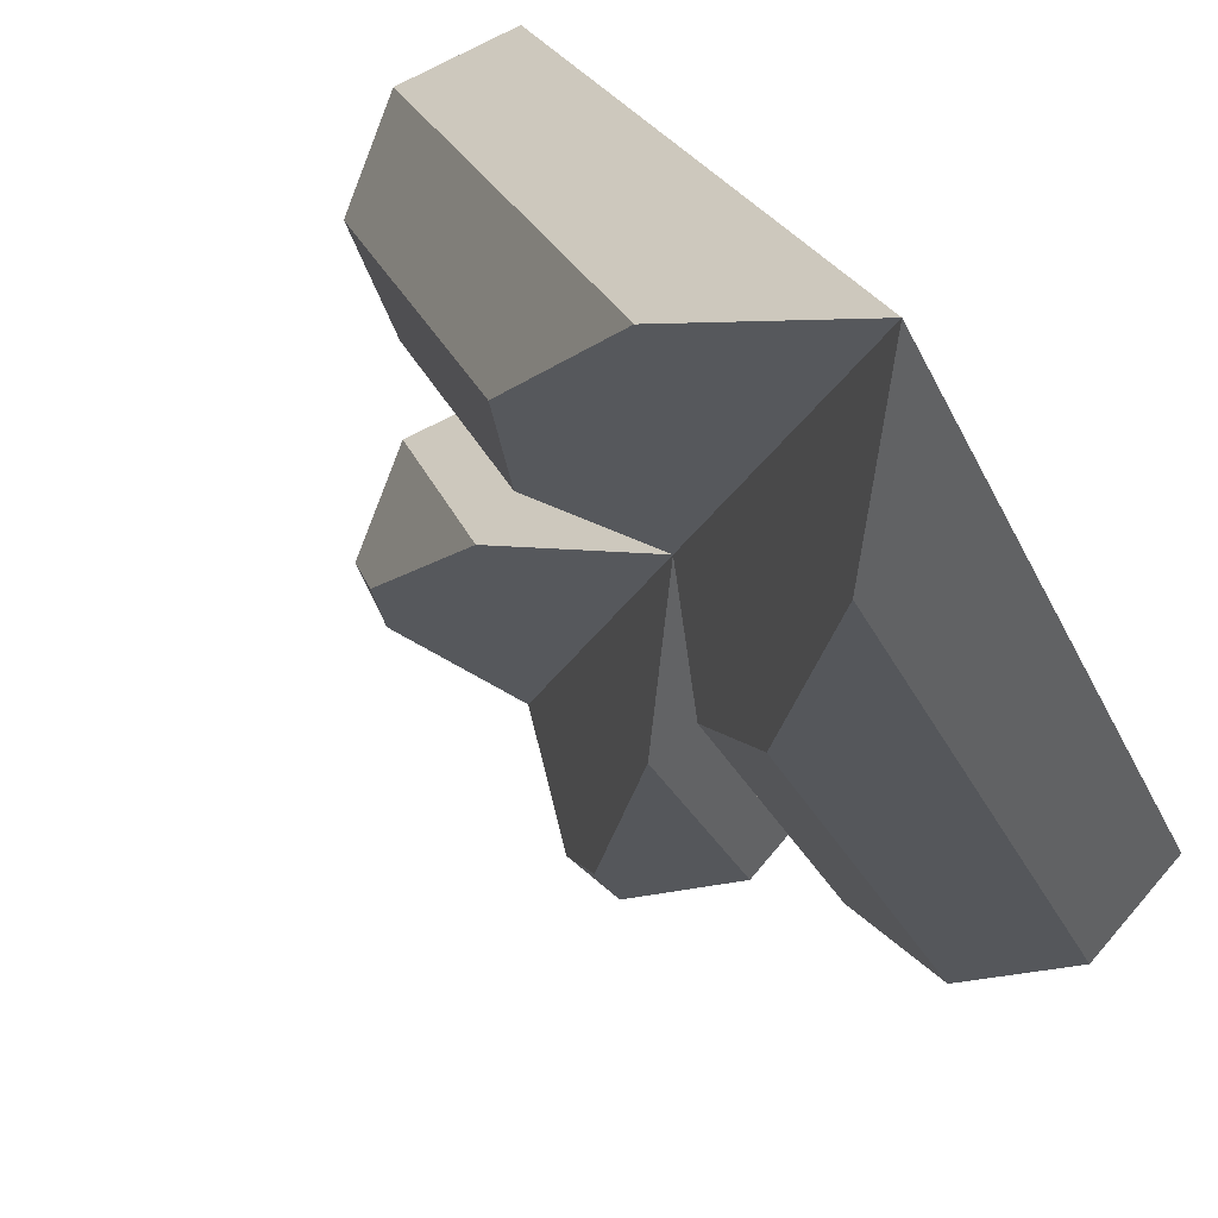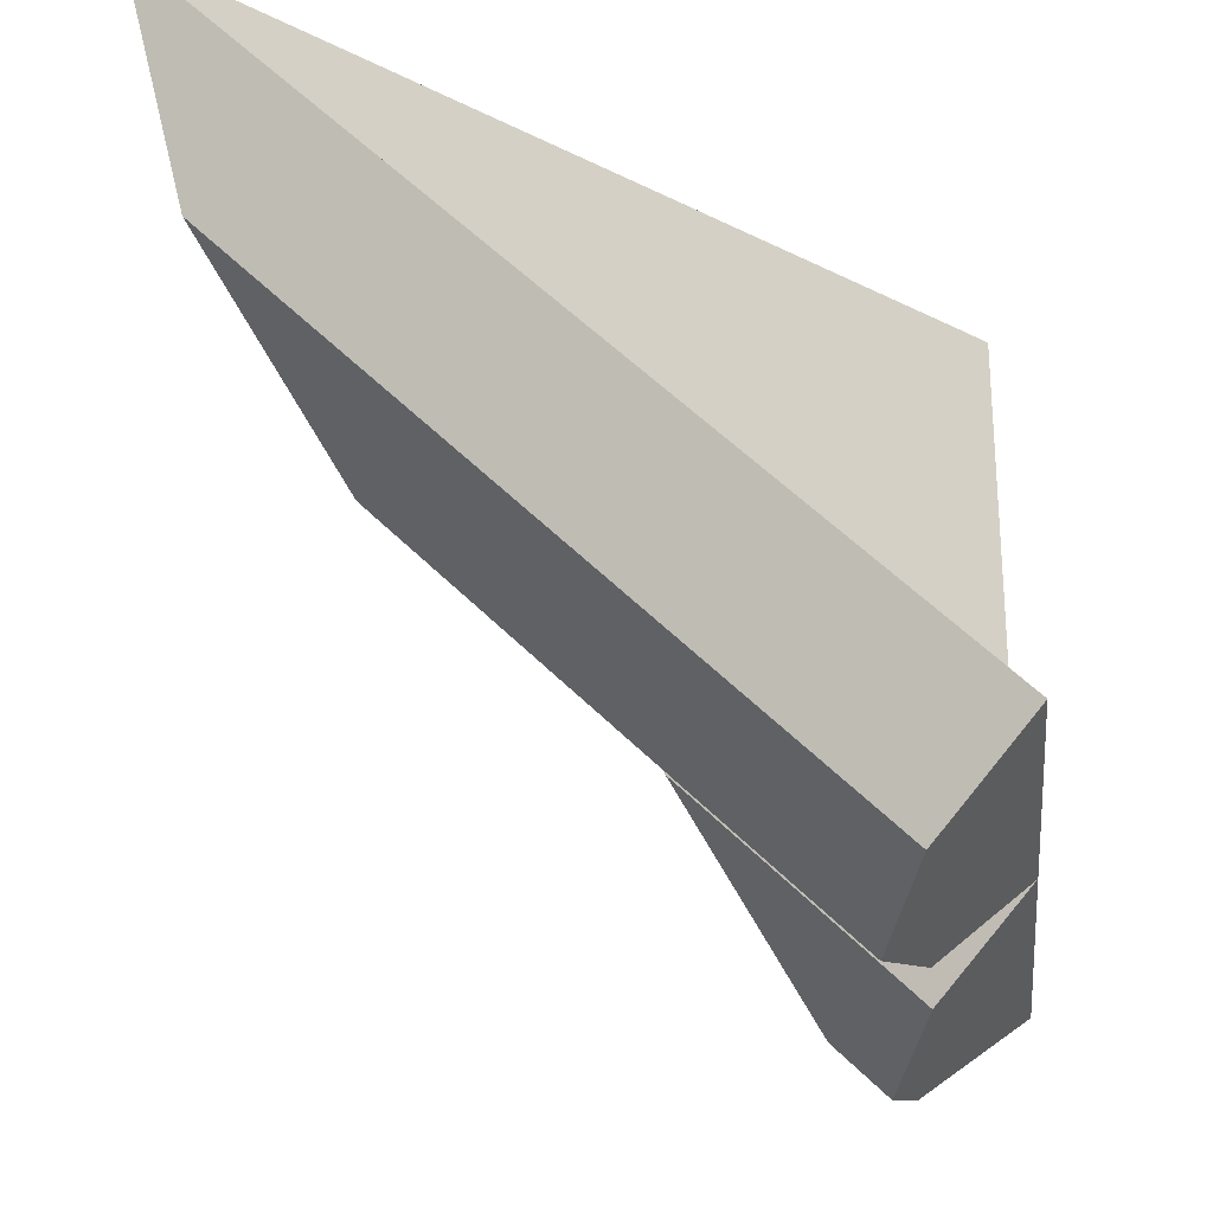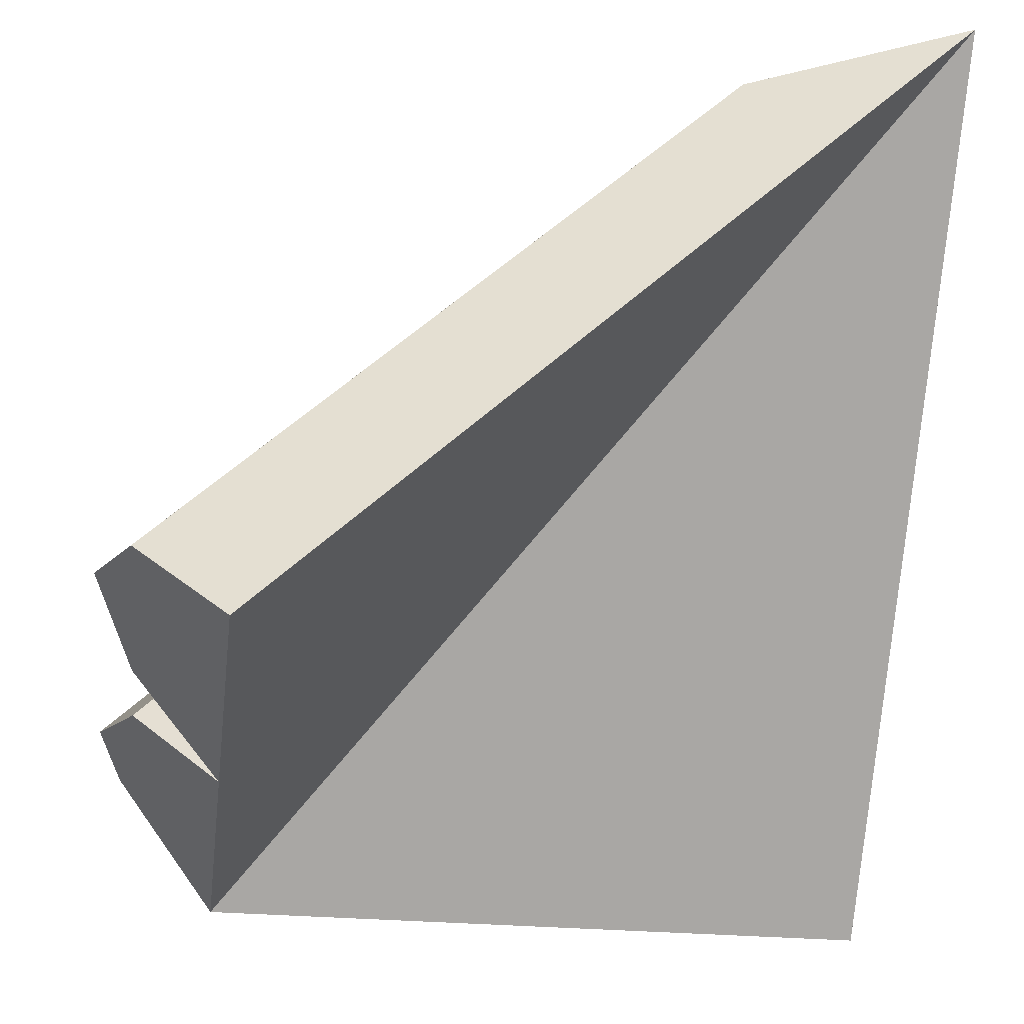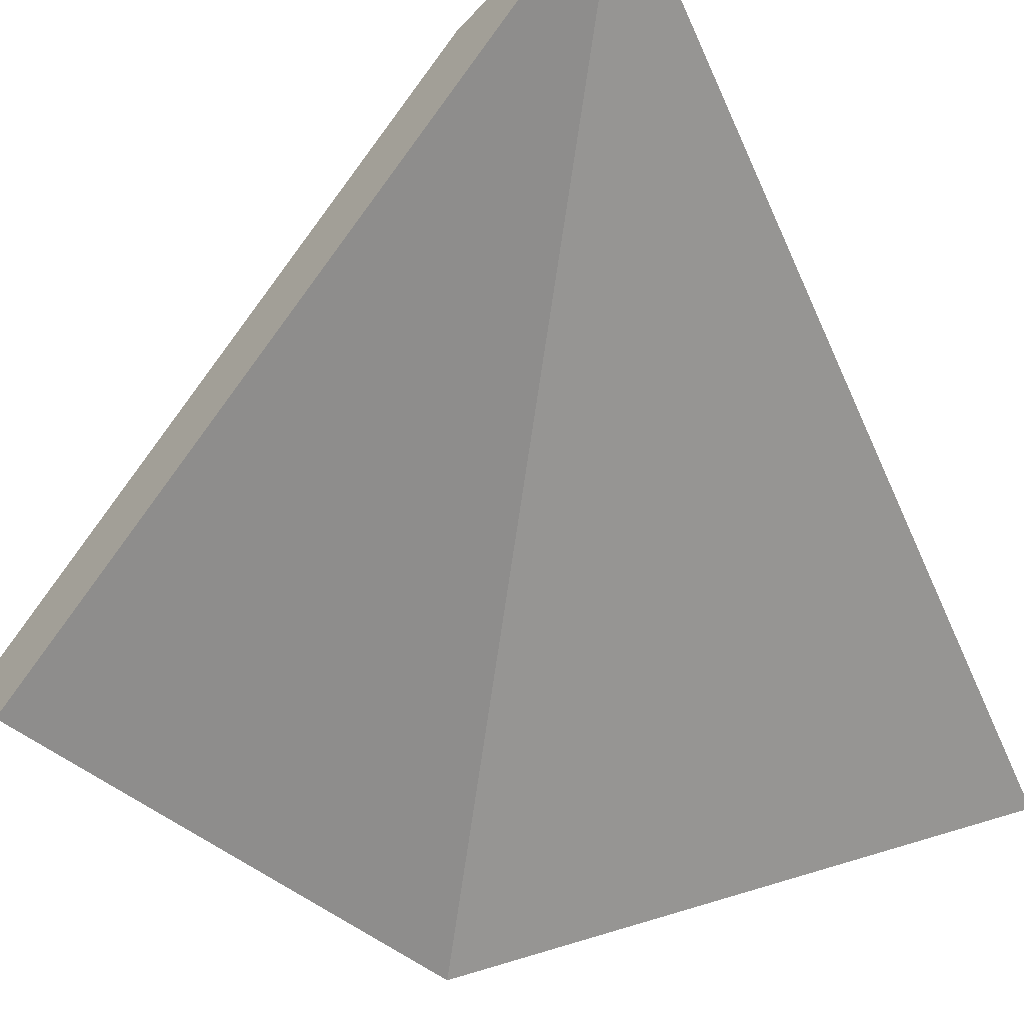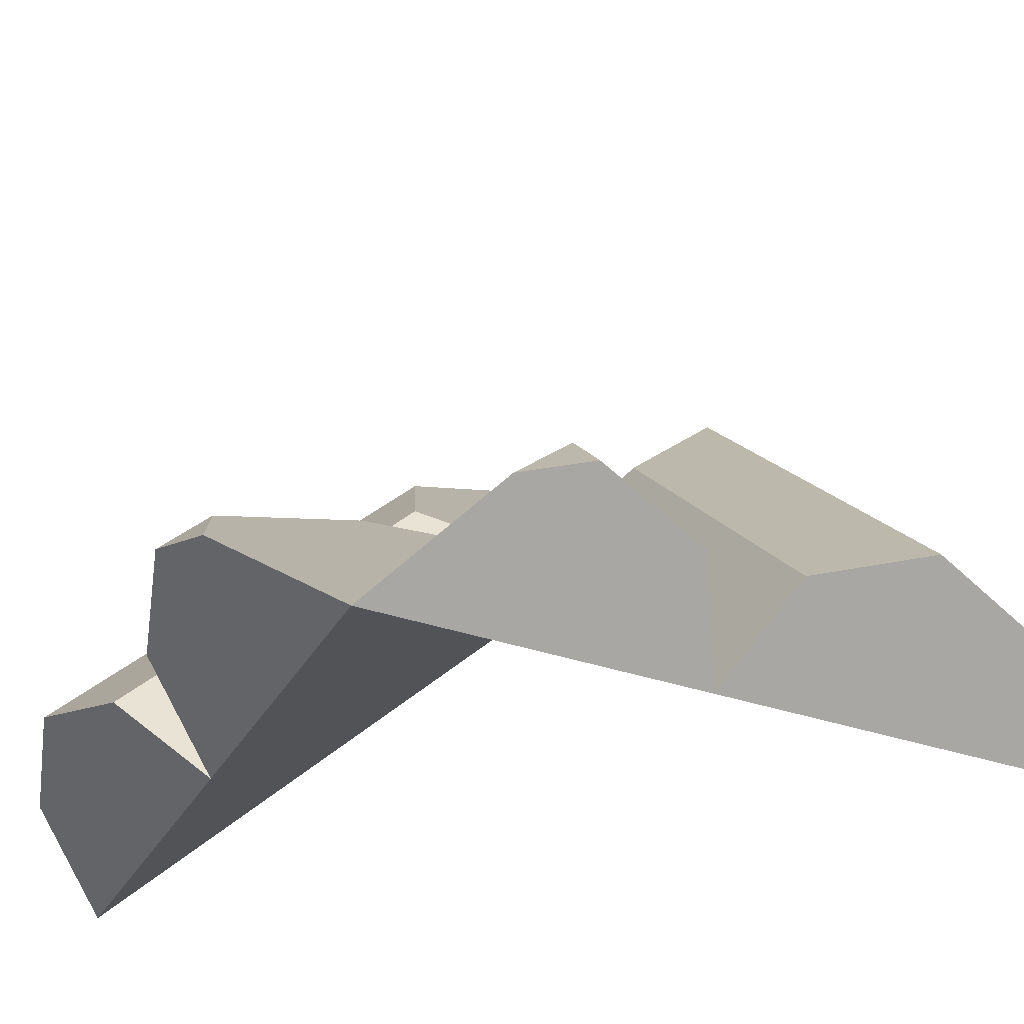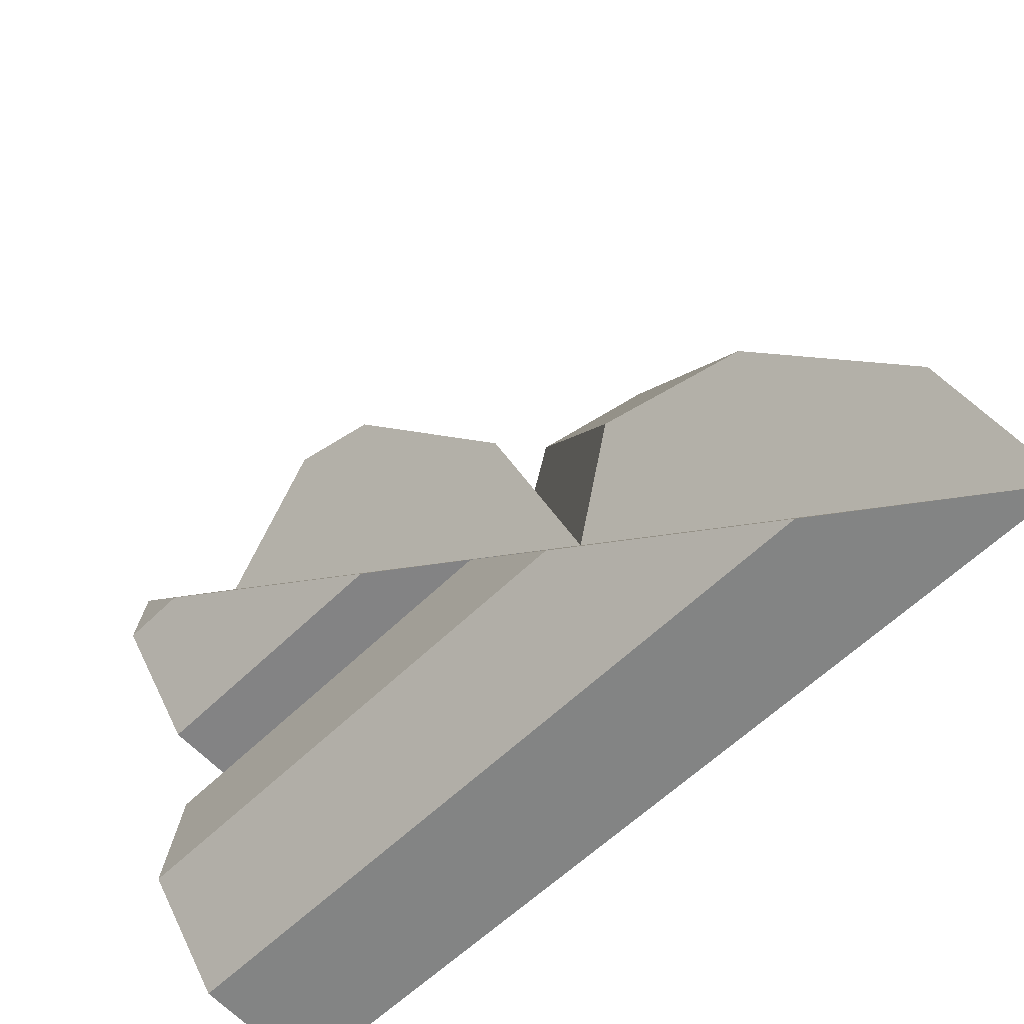
<metadata>
{"format":"obj","ext":"obj","renderer":"f3d","projection":"perspective","resolution":1024,"background":"white","views":[{"elev":22.2,"azim":-151.1,"up":"+Z"},{"elev":-25.9,"azim":-83.8,"up":"+Z"},{"elev":-29.5,"azim":-97.3,"up":"+Y"},{"elev":-34.8,"azim":-55.1,"up":"+Y"},{"elev":-33.6,"azim":154.5,"up":"+Y"},{"elev":43.7,"azim":-100.5,"up":"+Y"}]}
</metadata>
<code>
o Cylinder.001
v 0.6773 -0.3227 -0.2492
v 0.6254 -0.3746 -0.07194
v 0.6773 -0.3227 0.2492
v 0.6254 -0.3746 0.4266
v 0.5 -0.5 0.5
v -0.5 0.5 0.5
v 0.5 -0.5 -0.001504
v 0.6254 -0.3746 0.07194
v 0.1054 0.2493 0.2492
v 0.6469 -0.3531 -0.3531
v 0.001505 -0.001505 -0.001504
v 0.3227 -0.07194 -0.07194
v -0.1758 0.4266 0.4266
v 0.1788 0.07194 0.07194
v 0.6039 -0.2493 -0.2492
v -0.2492 -0.3227 -0.6773
v -0.07194 -0.3746 -0.6254
v -0.5 -0.5 -0.5
v -0.4266 -0.3746 -0.6254
v 0.2492 -0.3227 -0.6773
v 0.5 -0.5 -0.5
v -0.001504 -0.5 -0.5
v 0.07194 -0.3746 -0.6254
v 0.2492 -0.2493 -0.6039
v -0.4266 0.4266 0.1758
v 0.3531 -0.3531 -0.6469
v 0.07194 -0.07194 -0.3227
v -0.07194 0.07194 -0.1788
v -0.2492 0.2493 -0.1054
f 1 15 12 2
f 2 12 11 7
f 1 2 7 21 10
f 3 9 13 4
f 4 13 6 5
f 7 11 14 8
f 8 14 9 3
f 3 4 5 7 8
f 7 11 21
f 10 15 1
f 10 21 11 12 15
f 14 11 6 13 9
f 11 7 5 6
f 16 29 28 17
f 17 28 11 22
f 18 6 25 19
f 19 25 29 16
f 16 17 22 18 19
f 20 24 26
f 22 11 27 23
f 23 27 24 20
f 20 26 21 22 23
f 22 11 6 18
f 21 11 22
f 6 11 28 29 25
f 11 21 26 24 27

</code>
